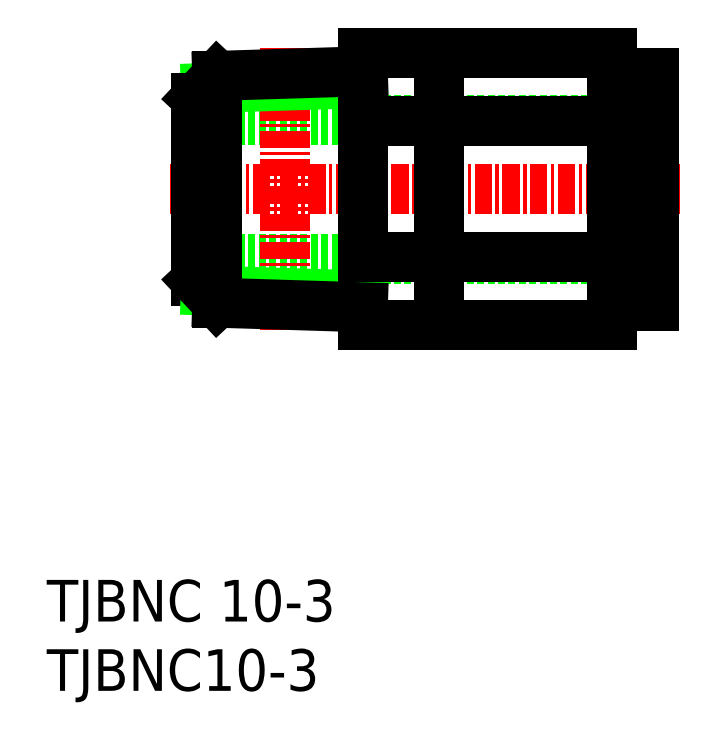
<metadata>
{"format":"dxf","ext":"dxf","renderer":"ezdxf+matplotlib","layout":"modelspace","background":"white","min_lineweight":24,"dpi":150}
</metadata>
<code>
0
SECTION
2
ENTITIES
0
INSERT
8
0
2
*U4
10
0
20
0
30
0
0
INSERT
8
0
2
*U5
10
0
20
0
30
0
0
LINE
8
0
10
10.79
20
31.14
30
0
11
43.79
21
31.14
31
0
0
LINE
8
0
10
10.79
20
41.14
30
0
11
43.79
21
41.14
31
0
0
LINE
8
CENTER
10
17.19
20
46.38
30
0
11
17.19
21
25.99
31
0
0
LINE
8
0
10
22.79
20
43.82
30
0
11
11.46
21
43.47
31
0
0
LINE
8
0
10
40.79
20
44.57
30
0
11
43.79
21
44.57
31
0
0
LINE
8
CENTER
10
8.853
20
36.17
30
0
11
45.7
21
36.17
31
0
0
LINE
8
0
10
10.79
20
29.59
30
0
11
10.79
21
42.72
31
0
0
LINE
8
0
10
22.79
20
44.68
30
0
11
12.29
21
44.35
31
0
0
LINE
8
0
10
22.79
20
26.35
30
0
11
22.79
21
45.98
31
0
0
LINE
8
0
10
12.29
20
44.35
30
0
11
10.79
21
42.75
31
0
0
LINE
8
0
10
22.79
20
28.52
30
0
11
11.46
21
28.87
31
0
0
LINE
8
0
10
22.79
20
27.66
30
0
11
12.29
21
27.99
31
0
0
LINE
8
0
10
12.29
20
27.99
30
0
11
10.79
21
29.59
31
0
0
LINE
8
0
10
28.29
20
45.98
30
0
11
28.29
21
26.35
31
0
0
LINE
8
0
10
12.29
20
27.99
30
0
11
12.29
21
44.35
31
0
0
LINE
8
0
10
22.79
20
41.08
30
0
11
40.79
21
41.08
31
0
0
LINE
8
0
10
40.79
20
45.98
30
0
11
22.79
21
45.98
31
0
0
LINE
8
0
10
43.79
20
44.57
30
0
11
43.79
21
27.77
31
0
0
LINE
8
0
10
40.79
20
26.35
30
0
11
40.79
21
45.98
31
0
0
LINE
8
0
10
40.79
20
27.77
30
0
11
43.79
21
27.77
31
0
0
LINE
8
0
10
40.79
20
26.35
30
0
11
22.79
21
26.35
31
0
0
LINE
8
0
10
22.79
20
31.26
30
0
11
40.79
21
31.26
31
0
0
ENDSEC
0
EOF

</code>
